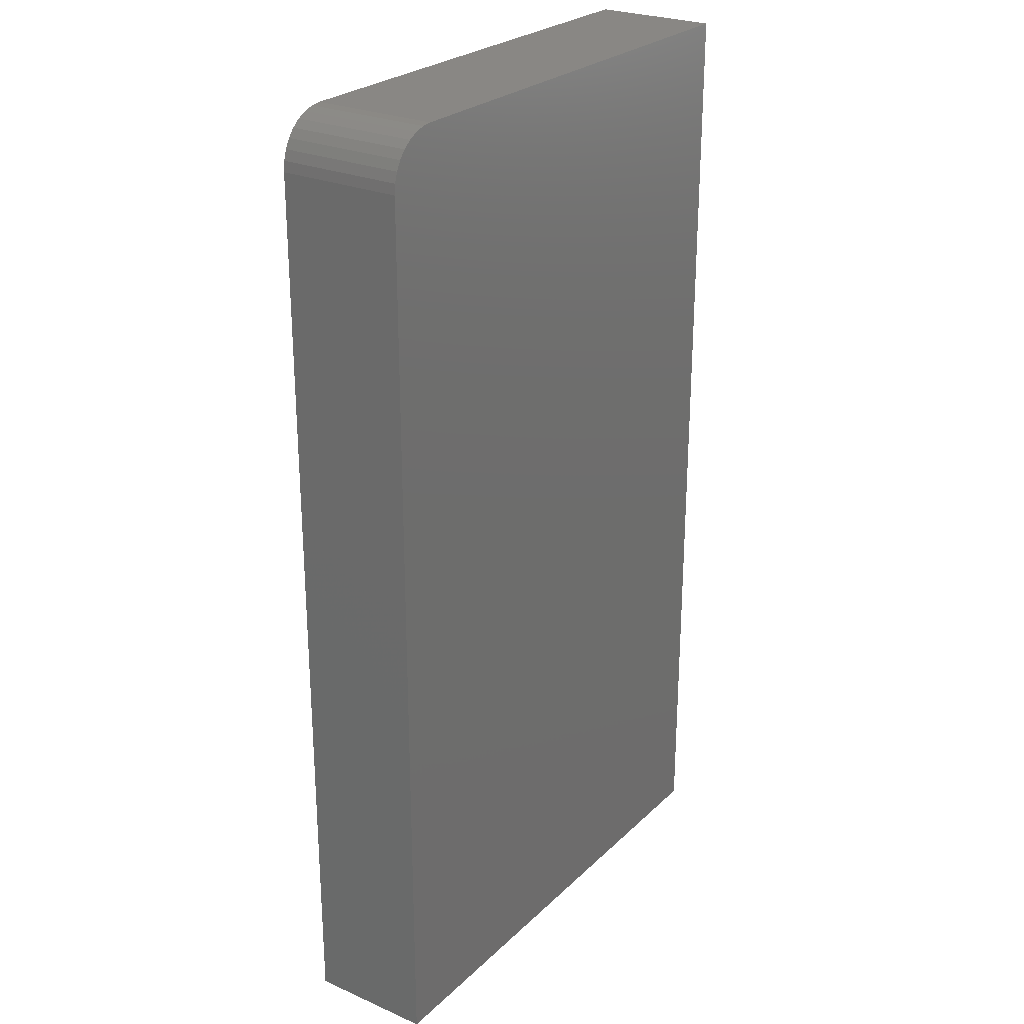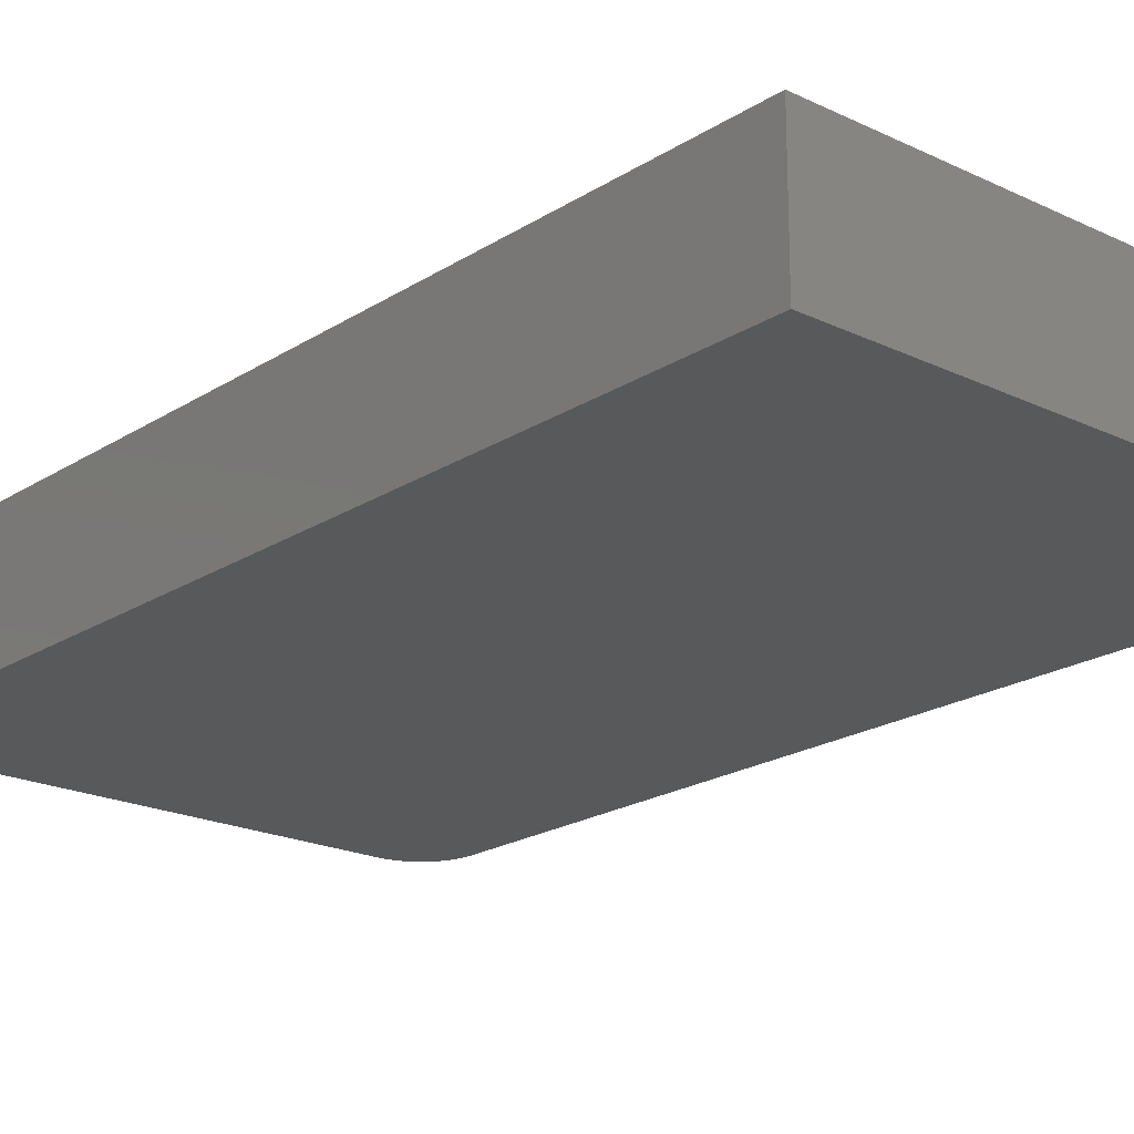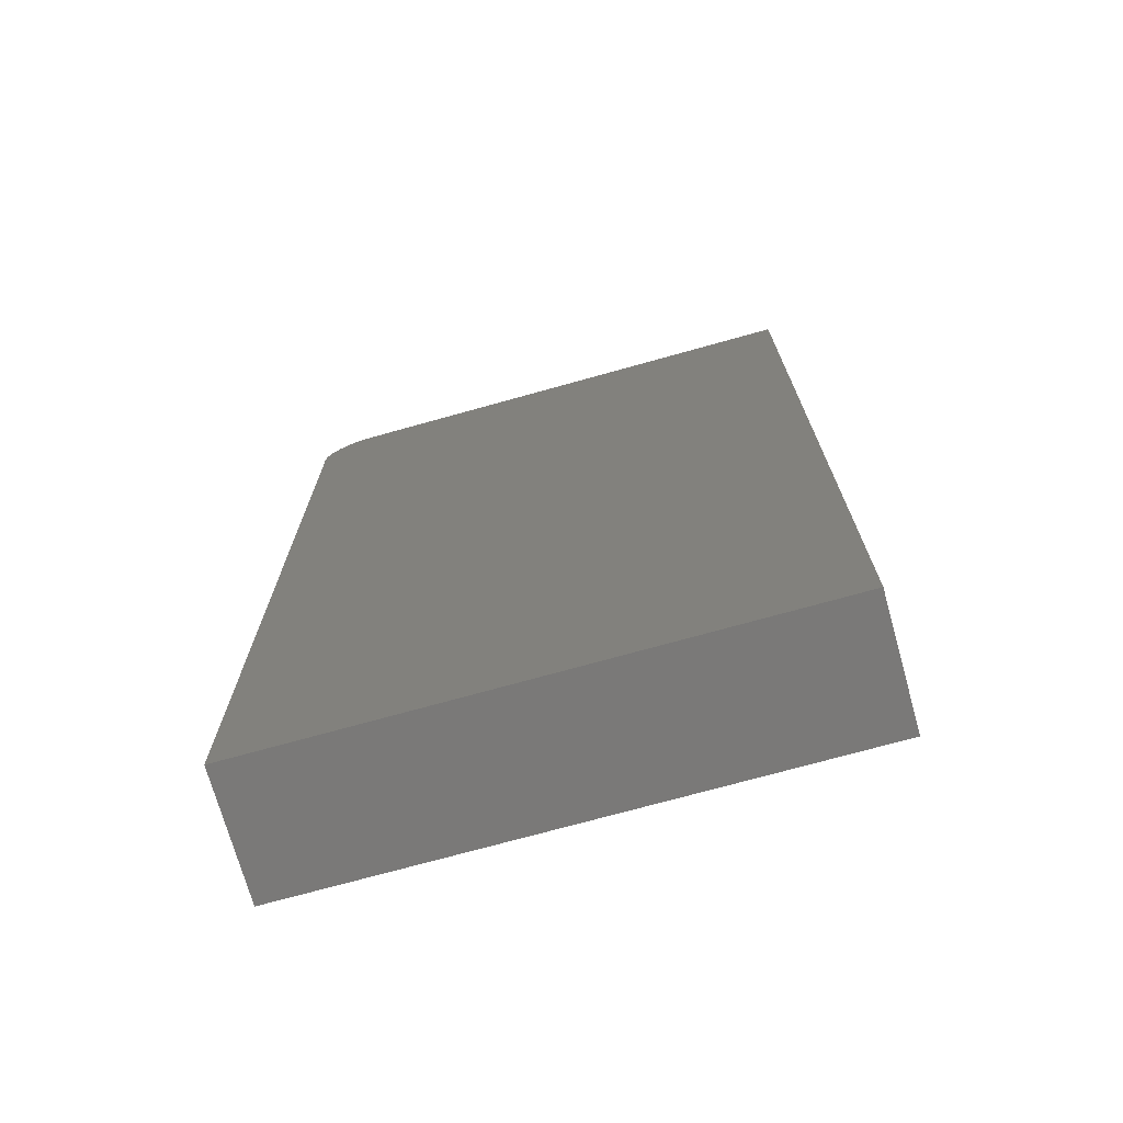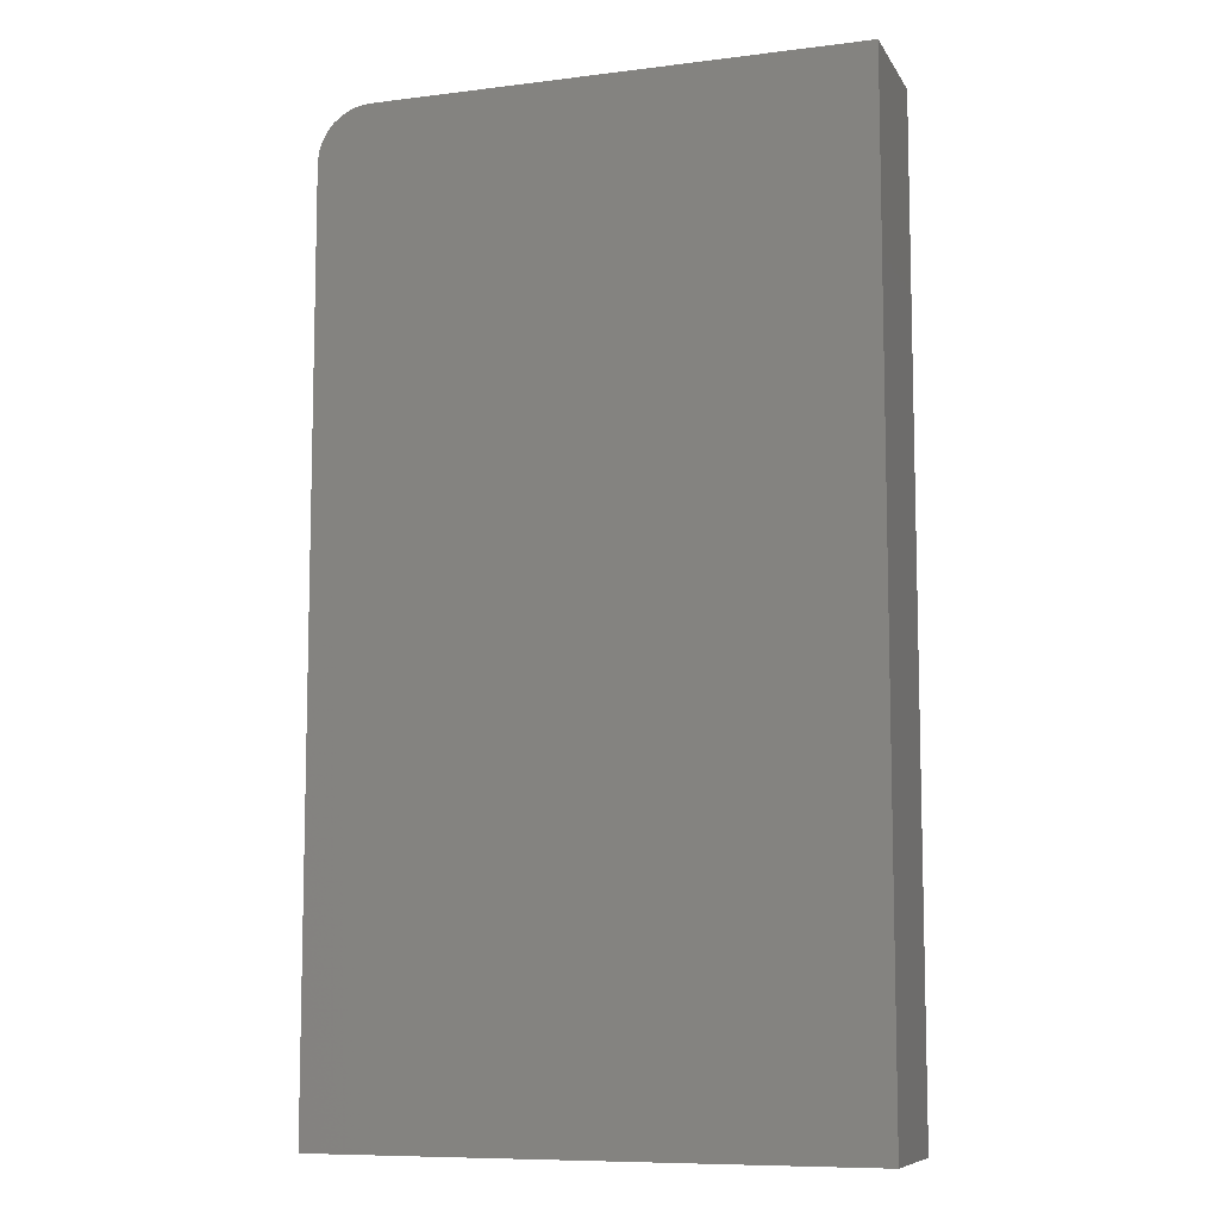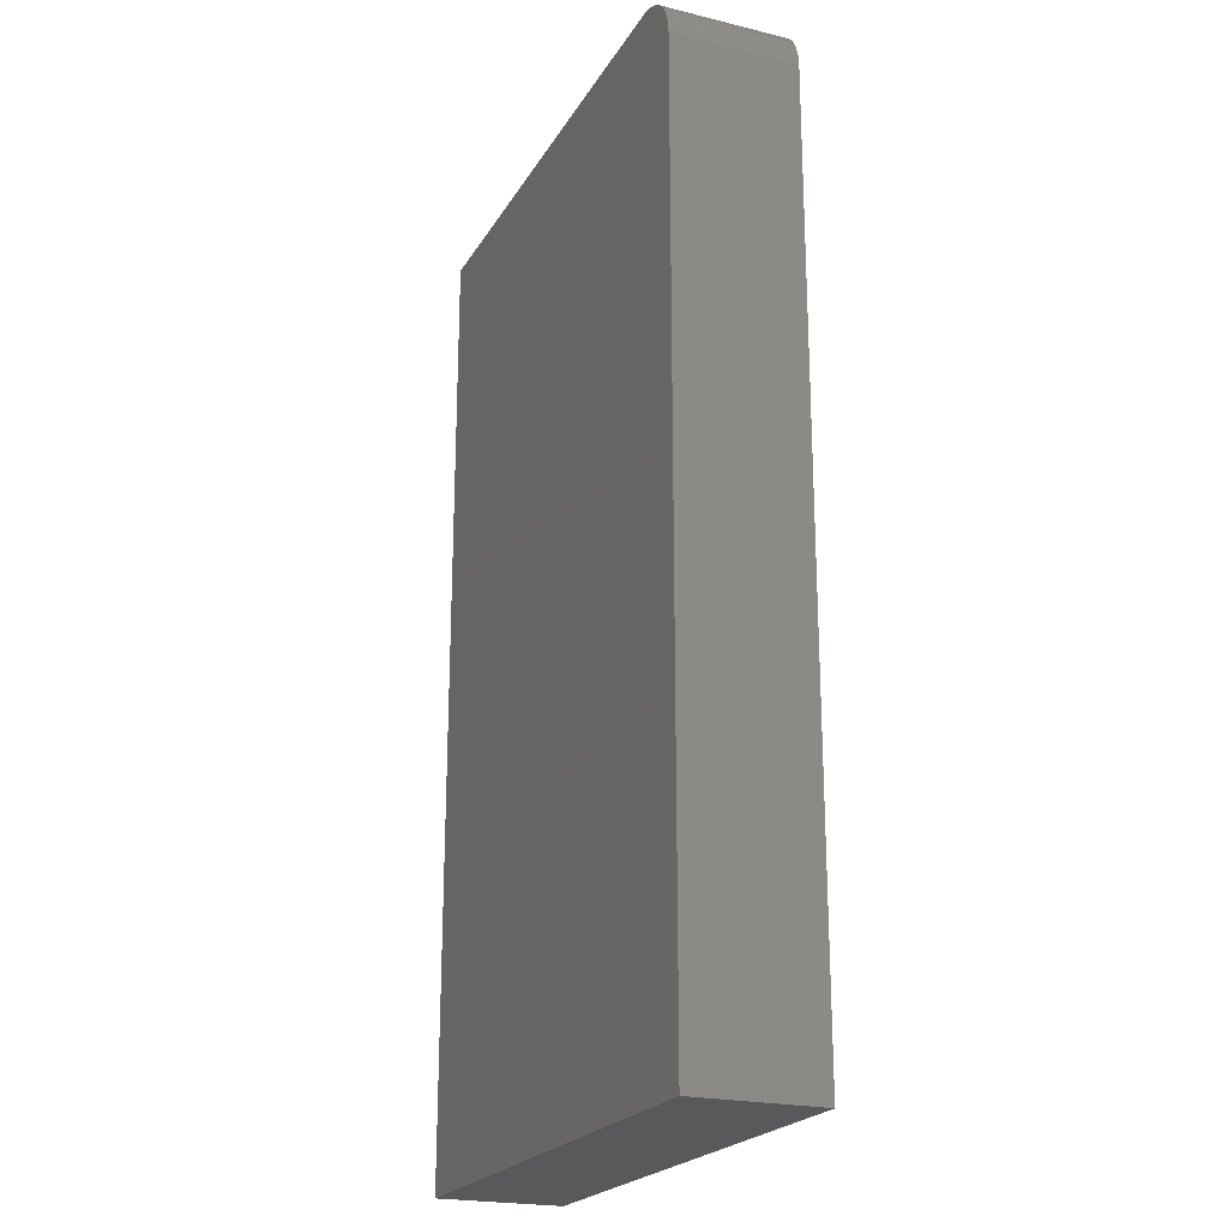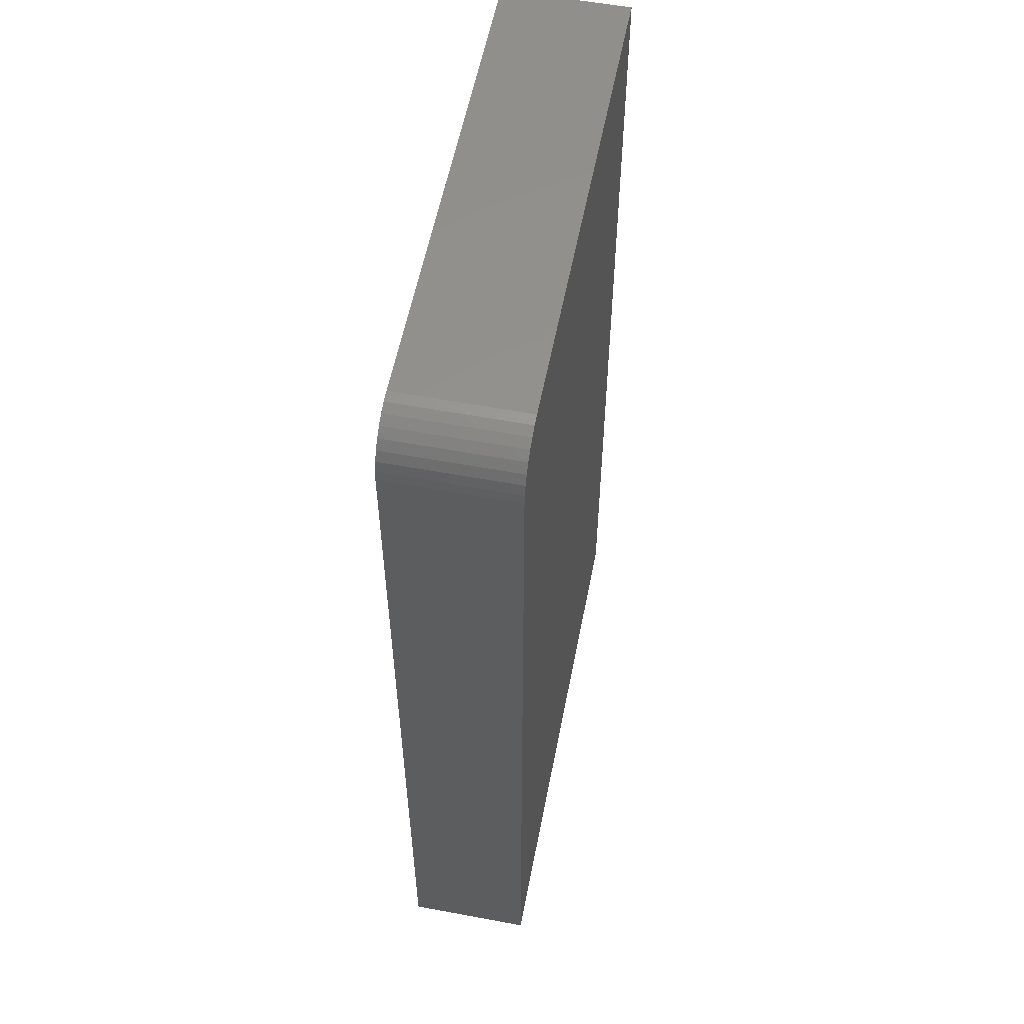
<metadata>
{"format":"stl","ext":"stl","renderer":"f3d","projection":"perspective","resolution":1024,"background":"white","views":[{"elev":25.9,"azim":-55.3,"up":"+Z"},{"elev":-20.5,"azim":139.0,"up":"+Y"},{"elev":-72.4,"azim":15.6,"up":"+Z"},{"elev":-8.8,"azim":18.6,"up":"+Z"},{"elev":-22.0,"azim":-112.9,"up":"+Z"},{"elev":56.5,"azim":-79.0,"up":"+Z"}]}
</metadata>
<code>
# stl→obj: 24 verts, 44 faces
v 0.2848 -0.1484 0.4922
v -0.2891 -0.1484 0.4922
v -0.3013 -0.1484 0.491
v -0.313 -0.1484 0.4874
v -0.3238 -0.1484 0.4817
v -0.3333 -0.1484 0.4739
v -0.341 -0.1484 0.4644
v -0.3468 -0.1484 0.4536
v -0.3504 -0.1484 0.4419
v -0.3516 -0.1484 0.4297
v -0.3516 -0.1484 -0.6484
v 0.2848 -0.1484 -0.6484
v 0.2848 1.62e-16 0.4922
v 0.2848 3.532e-17 -0.6484
v -0.3516 0 -0.6484
v -0.3516 1.197e-16 0.4297
v -0.3504 1.211e-16 0.4419
v -0.3468 1.226e-16 0.4536
v -0.341 1.241e-16 0.4644
v -0.3333 1.256e-16 0.4739
v -0.3238 1.27e-16 0.4817
v -0.313 1.282e-16 0.4874
v -0.3013 1.293e-16 0.491
v -0.2891 1.301e-16 0.4922
f 1 2 3
f 1 3 4
f 1 4 5
f 1 5 6
f 1 6 7
f 1 7 8
f 1 8 9
f 1 9 10
f 1 10 11
f 1 11 12
f 13 14 15
f 13 15 16
f 13 16 17
f 13 17 18
f 13 18 19
f 13 19 20
f 13 20 21
f 13 21 22
f 13 22 23
f 13 23 24
f 10 16 11
f 11 16 15
f 1 13 2
f 2 13 24
f 16 10 17
f 17 10 9
f 17 9 18
f 18 9 8
f 18 8 19
f 19 8 7
f 19 7 20
f 20 7 6
f 20 6 21
f 21 6 5
f 21 5 22
f 22 5 4
f 22 4 23
f 23 4 3
f 23 3 24
f 24 3 2
f 12 14 1
f 1 14 13
f 11 15 12
f 12 15 14

</code>
